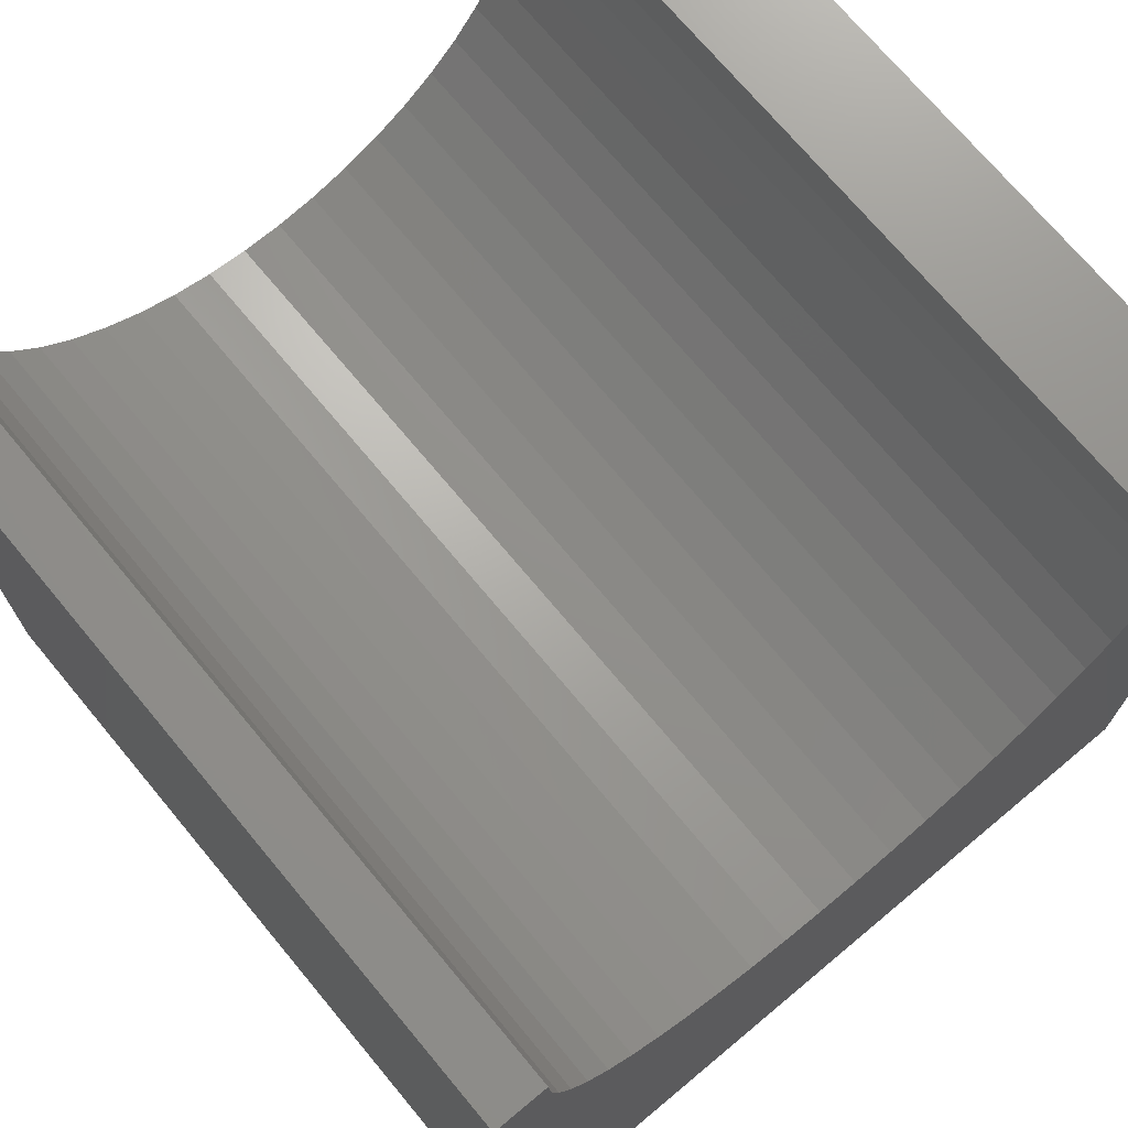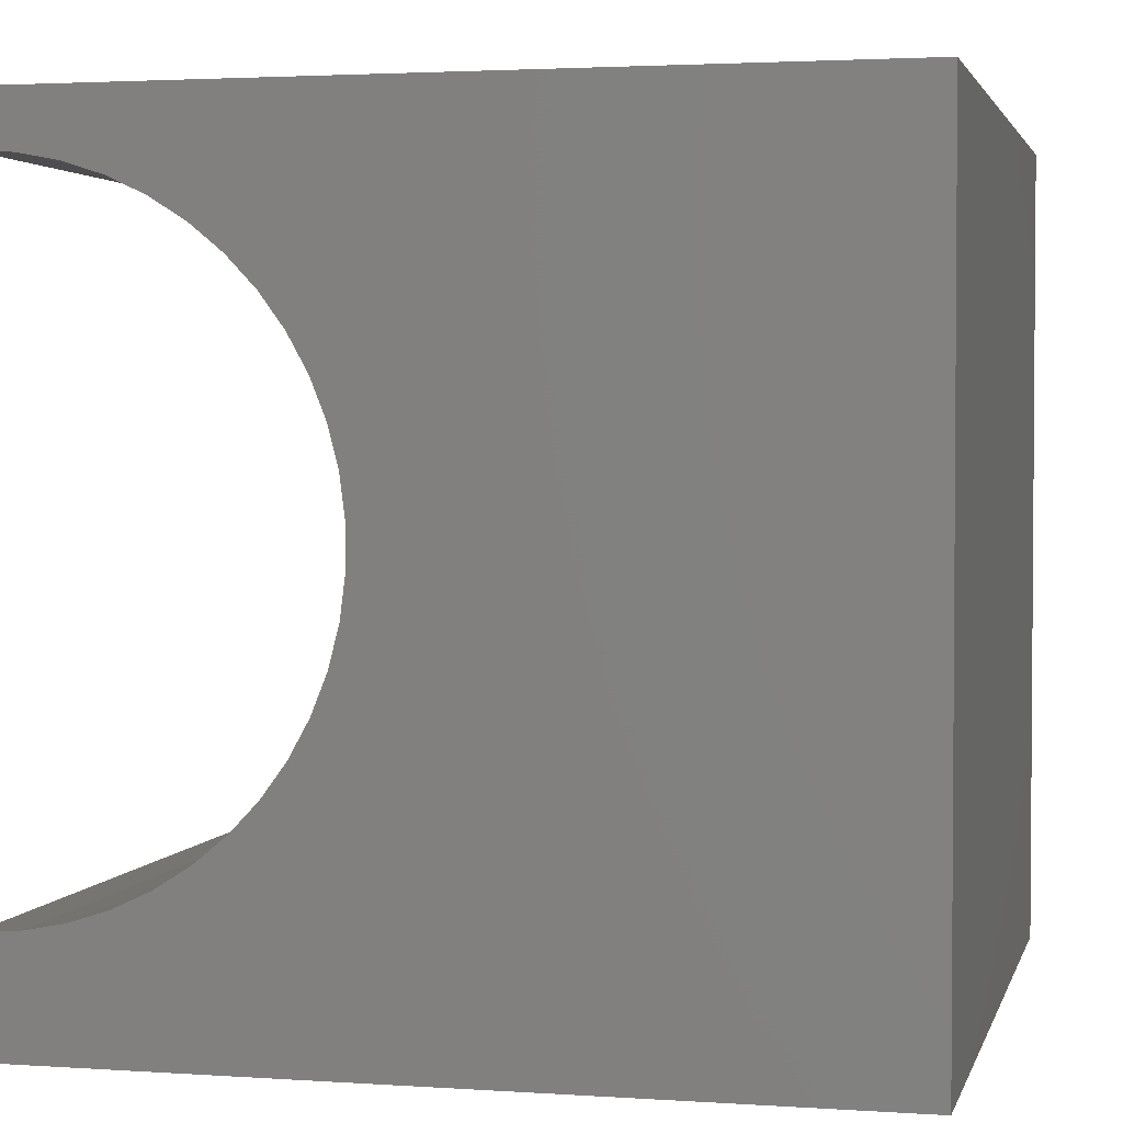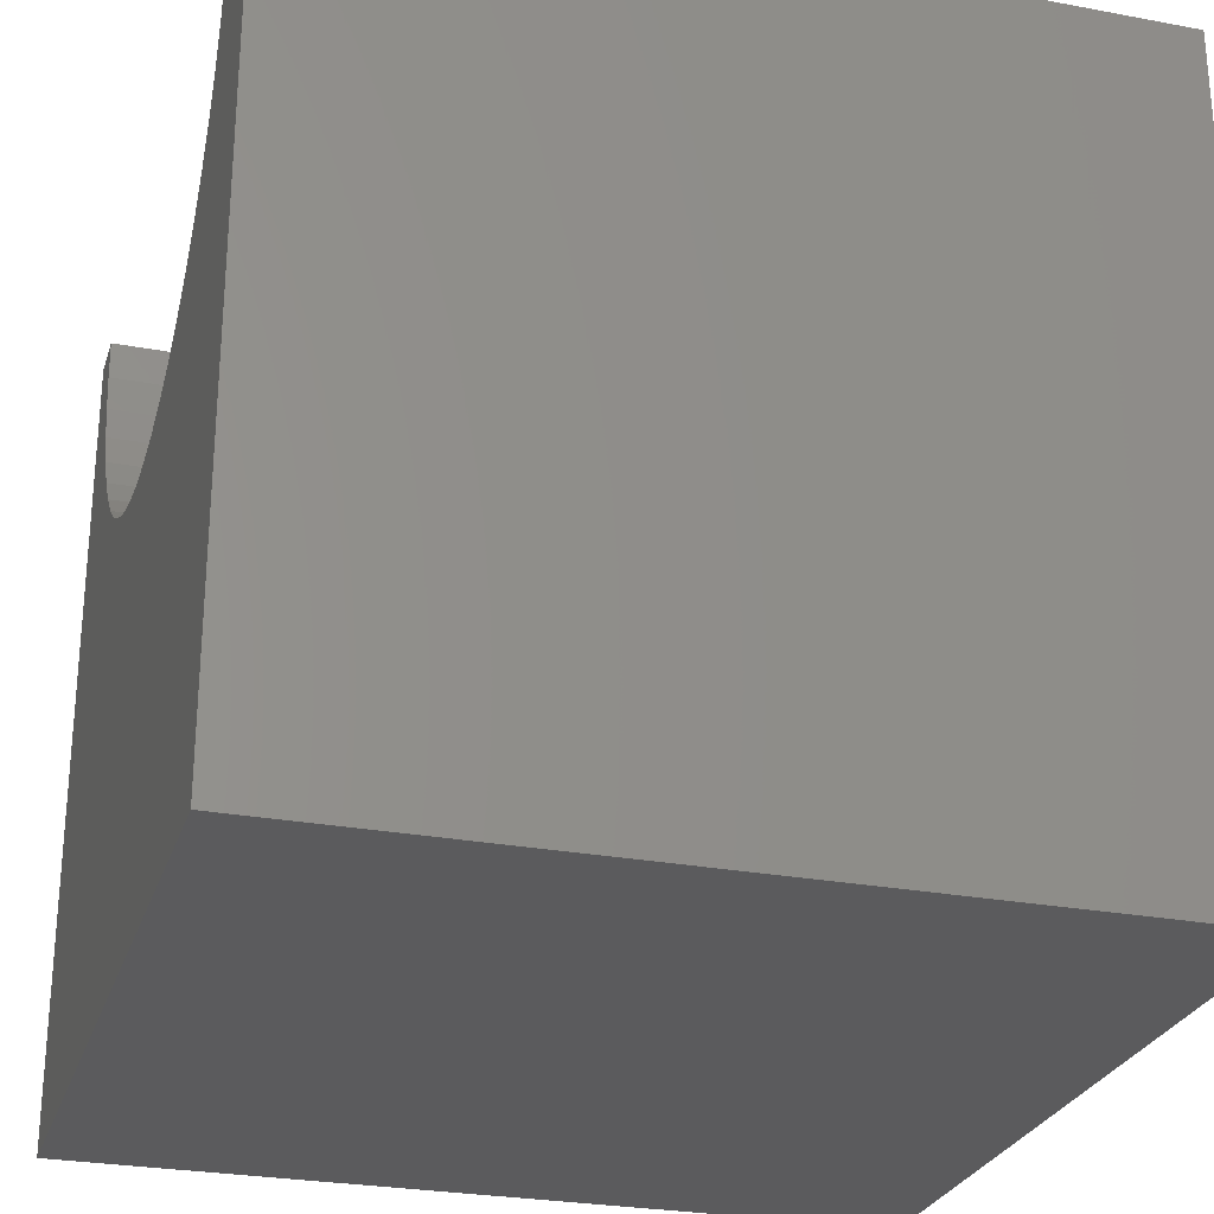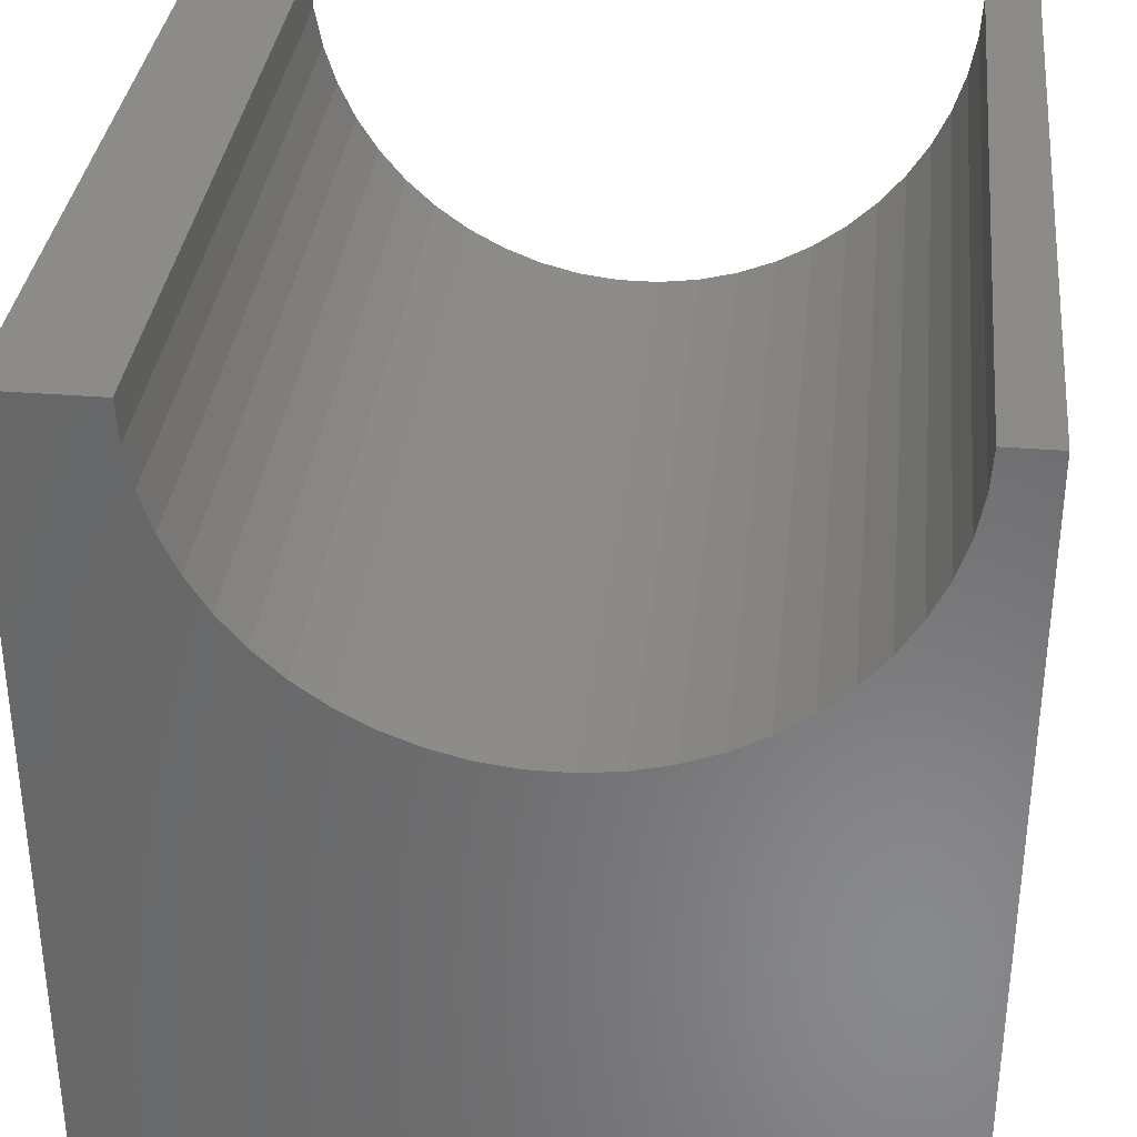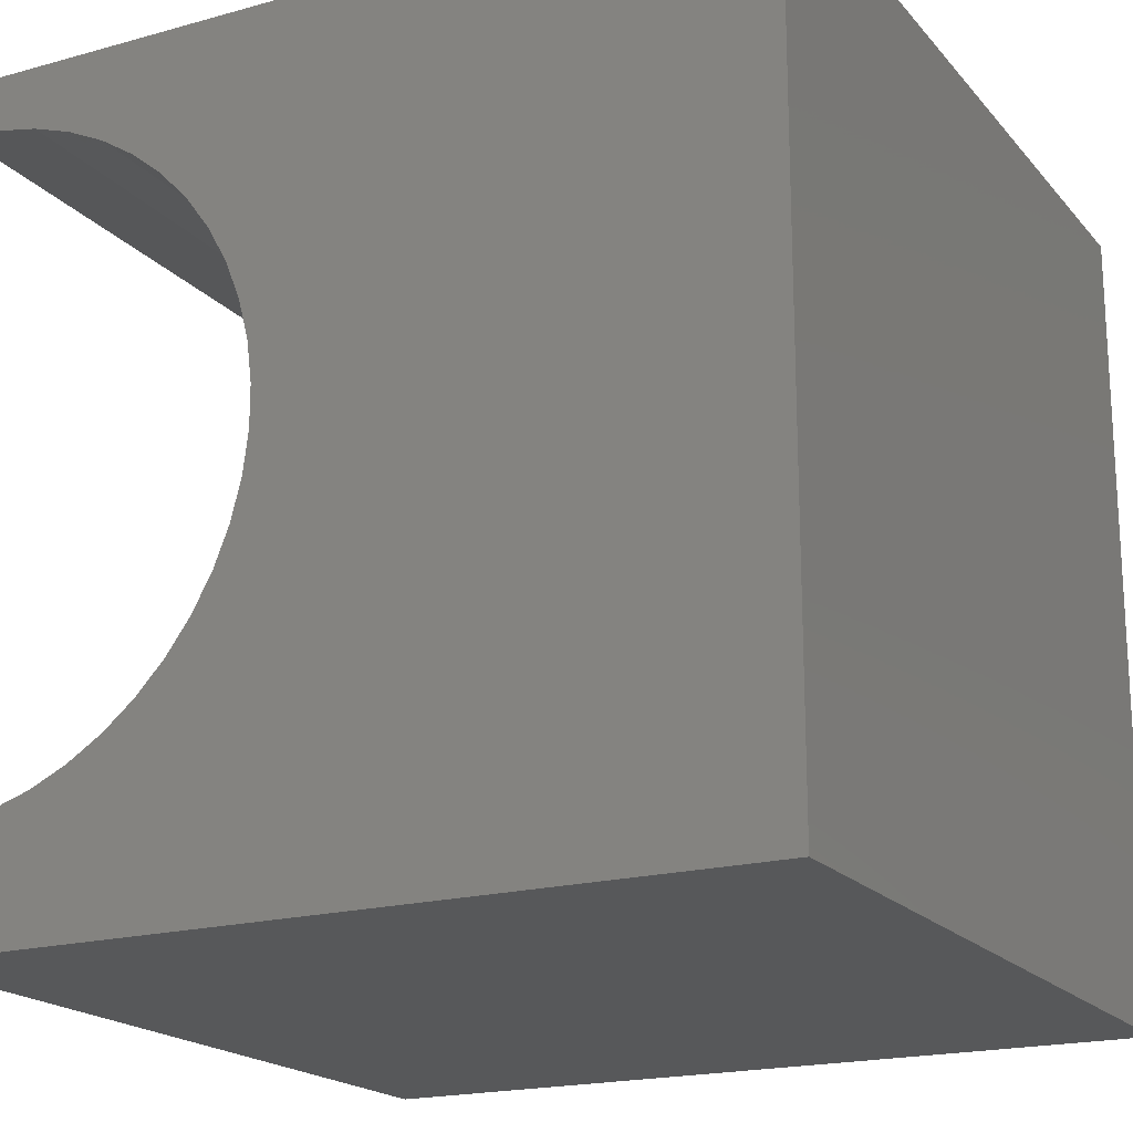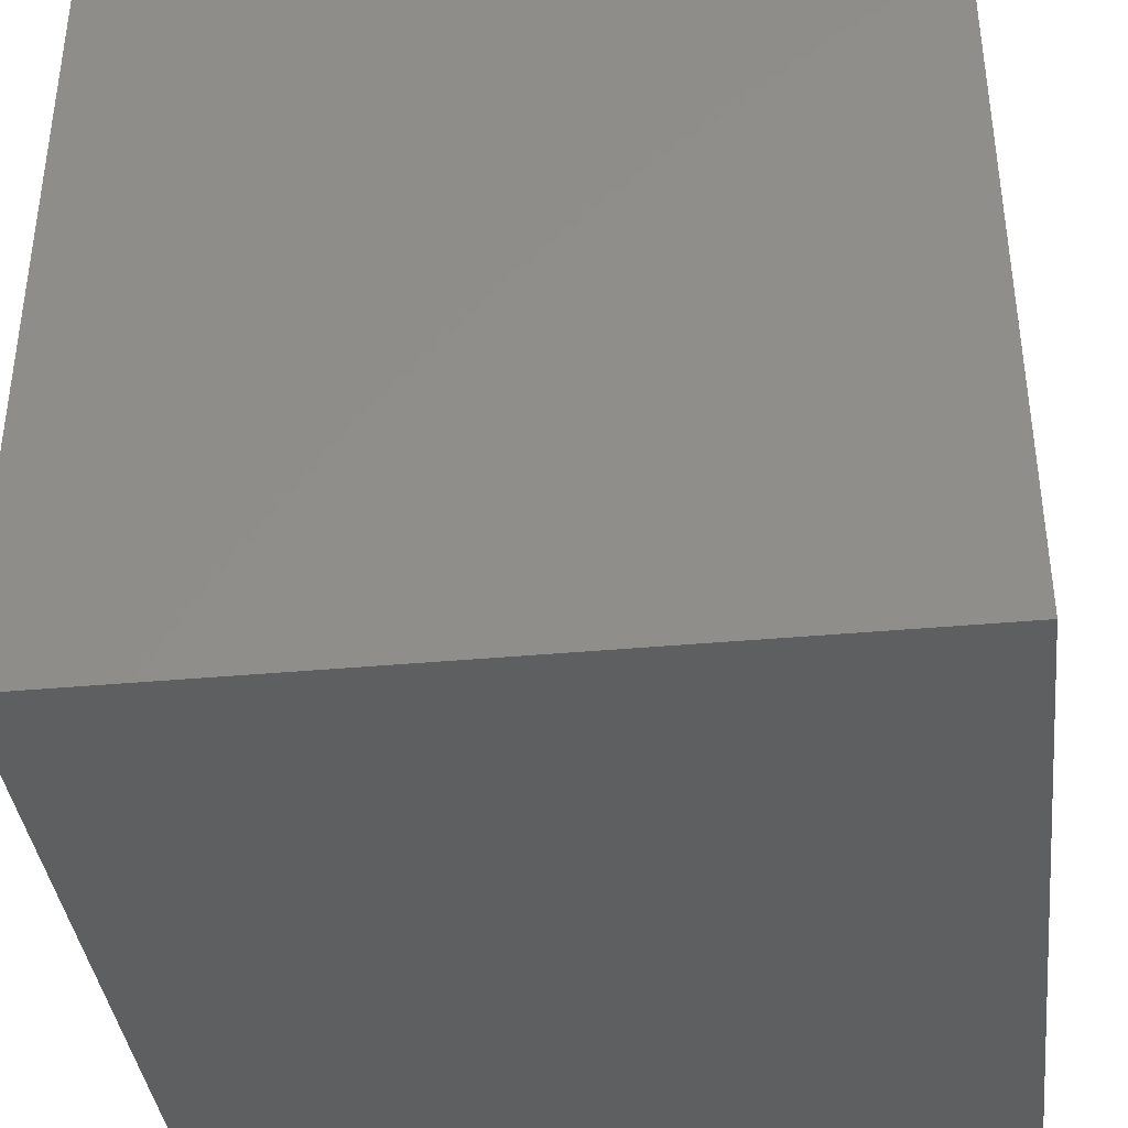
<metadata>
{"format":"stl","ext":"stl","renderer":"f3d","projection":"perspective","resolution":1024,"background":"white","views":[{"elev":72.1,"azim":-129.8,"up":"+Z"},{"elev":2.6,"azim":103.4,"up":"+Y"},{"elev":-26.9,"azim":-16.3,"up":"+Z"},{"elev":34.2,"azim":96.1,"up":"+Z"},{"elev":-19.1,"azim":117.7,"up":"+Y"},{"elev":-38.3,"azim":-173.4,"up":"+Y"}]}
</metadata>
<code>
# stl→obj: 60 verts, 116 faces
v 10 9.353 10
v 10 10 10
v 0 9.353 10
v 0 10 10
v 0 9.322 9.499
v 0 7.903 6.919
v 0 8.27 7.263
v 0 10 0
v 0 8.59 7.65
v 0 8.859 8.074
v 0 9.072 8.528
v 0 9.228 9.006
v 0 1.851 8.074
v 0 2.12 7.65
v 0 0 0
v 0 2.44 7.263
v 0 2.806 6.919
v 0 6.104 6.072
v 0 6.59 6.197
v 0 7.057 6.382
v 0 7.497 6.624
v 0 1.356 10
v 0 1.388 9.499
v 0 0 10
v 0 1.482 9.006
v 0 1.637 8.528
v 0 3.212 6.624
v 0 3.652 6.382
v 0 4.119 6.197
v 0 4.605 6.072
v 0 5.104 6.009
v 0 5.606 6.009
v 10 1.356 10
v 10 0 10
v 10 1.388 9.499
v 10 9.322 9.499
v 10 9.228 9.006
v 10 10 0
v 10 9.072 8.528
v 10 8.859 8.074
v 10 8.59 7.65
v 10 8.27 7.263
v 10 7.903 6.919
v 10 2.44 7.263
v 10 2.12 7.65
v 10 0 0
v 10 7.497 6.624
v 10 7.057 6.382
v 10 6.59 6.197
v 10 4.605 6.072
v 10 4.119 6.197
v 10 3.652 6.382
v 10 6.104 6.072
v 10 5.606 6.009
v 10 5.104 6.009
v 10 3.212 6.624
v 10 2.806 6.919
v 10 1.851 8.074
v 10 1.637 8.528
v 10 1.482 9.006
f 1 2 3
f 3 2 4
f 5 3 4
f 6 7 8
f 8 7 9
f 9 10 8
f 8 10 11
f 8 11 4
f 4 11 12
f 4 12 5
f 13 14 15
f 15 14 16
f 15 16 17
f 8 18 19
f 19 20 8
f 8 20 21
f 8 21 6
f 22 23 24
f 24 23 25
f 24 25 15
f 15 25 26
f 15 26 13
f 17 27 15
f 15 27 28
f 15 28 29
f 29 30 15
f 15 30 31
f 15 31 8
f 8 31 32
f 8 32 18
f 22 24 33
f 33 24 34
f 35 33 34
f 1 36 2
f 2 36 37
f 2 37 38
f 38 37 39
f 38 39 40
f 40 41 38
f 38 41 42
f 38 42 43
f 44 45 46
f 43 47 38
f 38 47 48
f 38 48 49
f 50 51 46
f 46 51 52
f 49 53 38
f 38 53 54
f 38 54 46
f 46 54 55
f 46 55 50
f 52 56 46
f 46 56 57
f 46 57 44
f 45 58 46
f 46 58 59
f 46 59 34
f 34 59 60
f 34 60 35
f 8 38 15
f 15 38 46
f 2 38 4
f 4 38 8
f 46 34 15
f 15 34 24
f 22 33 35
f 22 35 23
f 23 35 60
f 23 60 25
f 25 60 59
f 25 59 26
f 26 59 58
f 26 58 13
f 13 58 45
f 13 45 14
f 14 45 44
f 14 44 16
f 16 44 57
f 16 57 17
f 17 57 56
f 17 56 27
f 27 56 52
f 27 52 28
f 28 52 51
f 28 51 29
f 29 51 50
f 29 50 30
f 30 50 55
f 30 55 31
f 31 55 54
f 31 54 32
f 32 54 53
f 32 53 18
f 18 53 49
f 18 49 19
f 19 49 48
f 19 48 20
f 20 48 47
f 20 47 21
f 21 47 43
f 21 43 6
f 6 43 42
f 6 42 7
f 7 42 41
f 7 41 9
f 9 41 40
f 9 40 10
f 10 40 39
f 10 39 11
f 11 39 37
f 11 37 12
f 12 37 36
f 12 36 5
f 5 36 1
f 5 1 3

</code>
